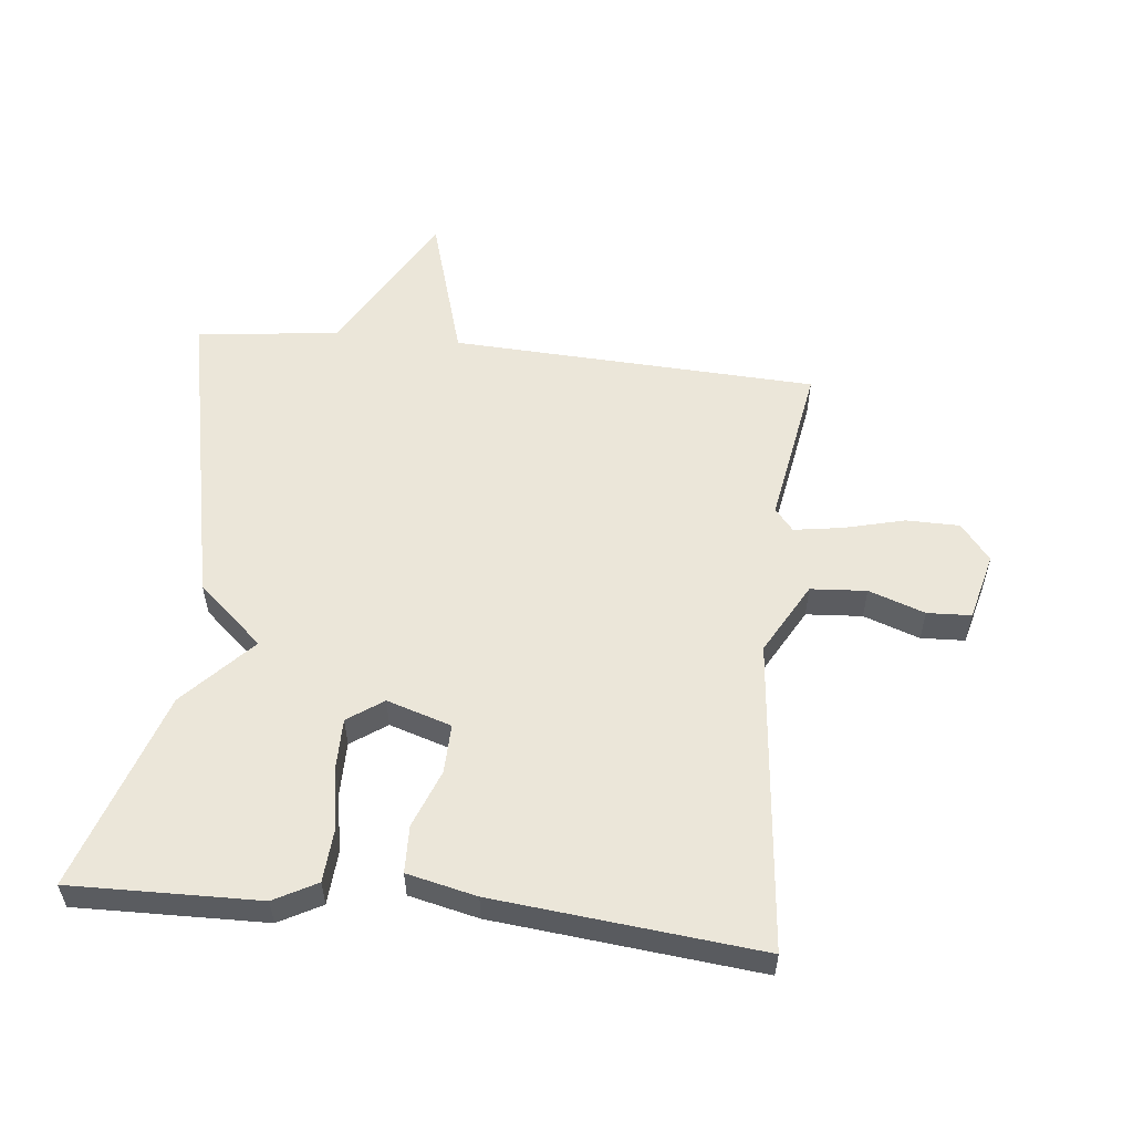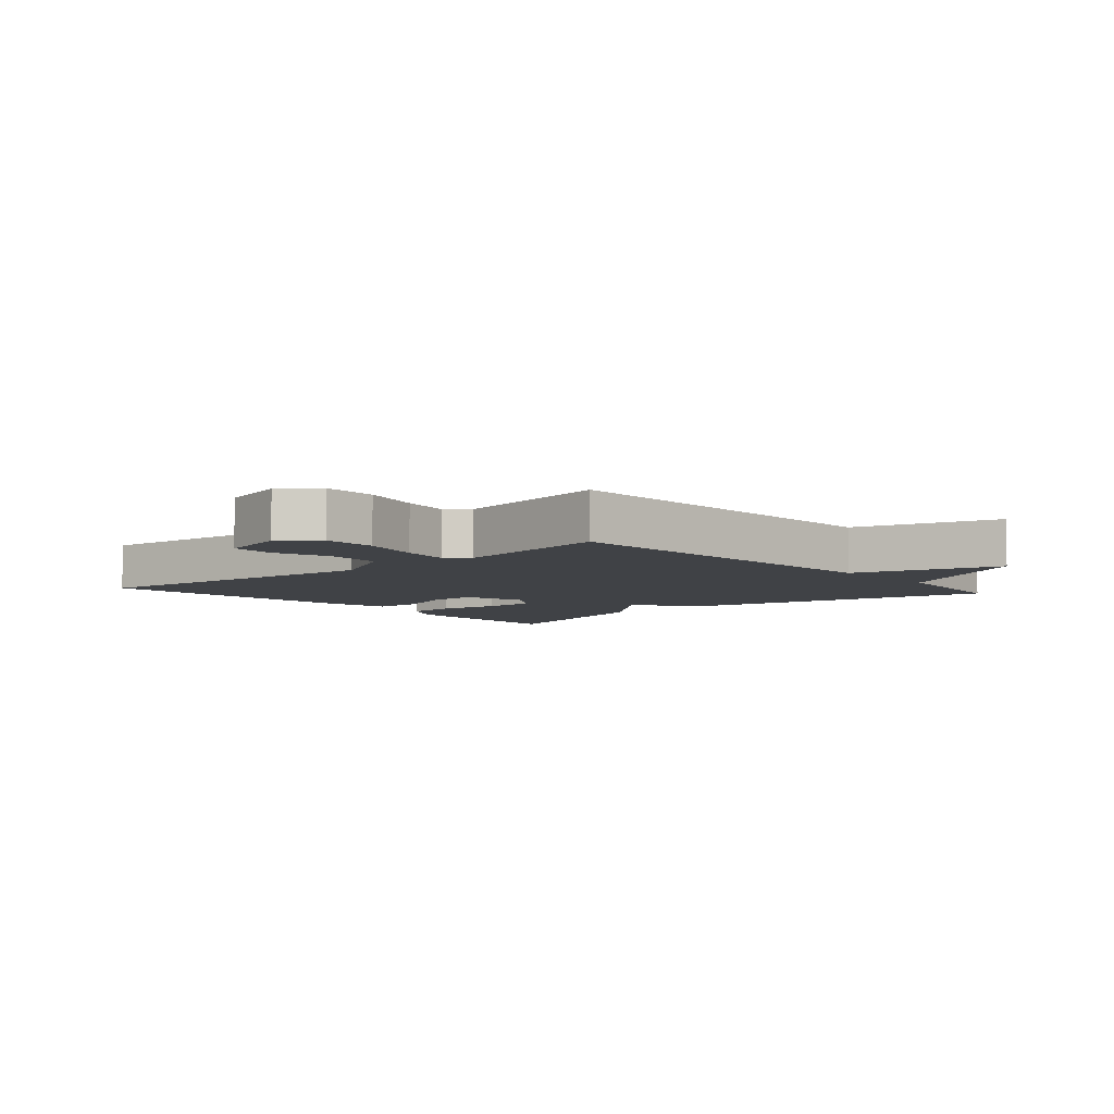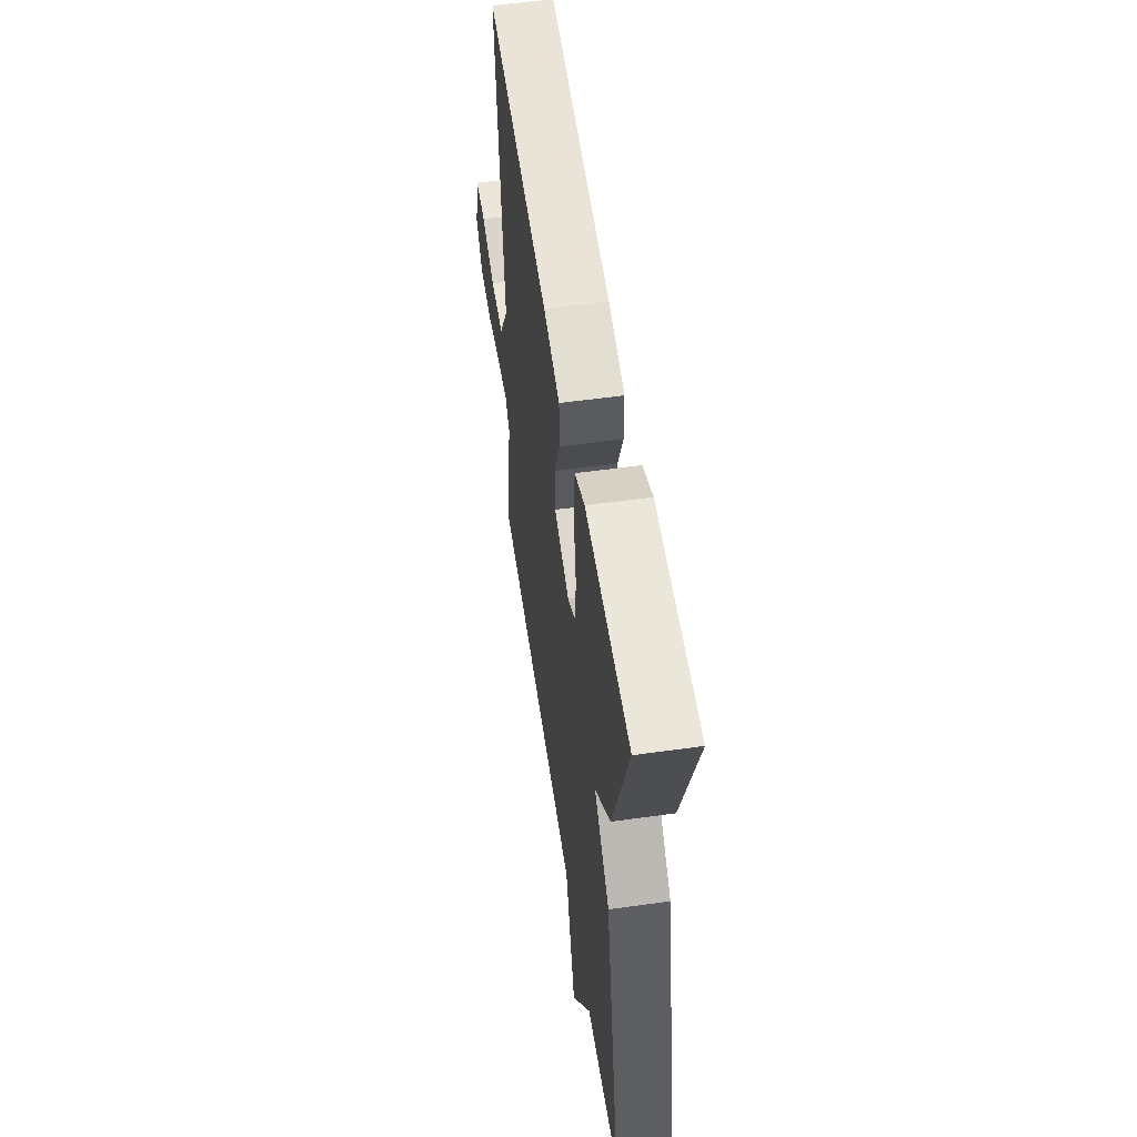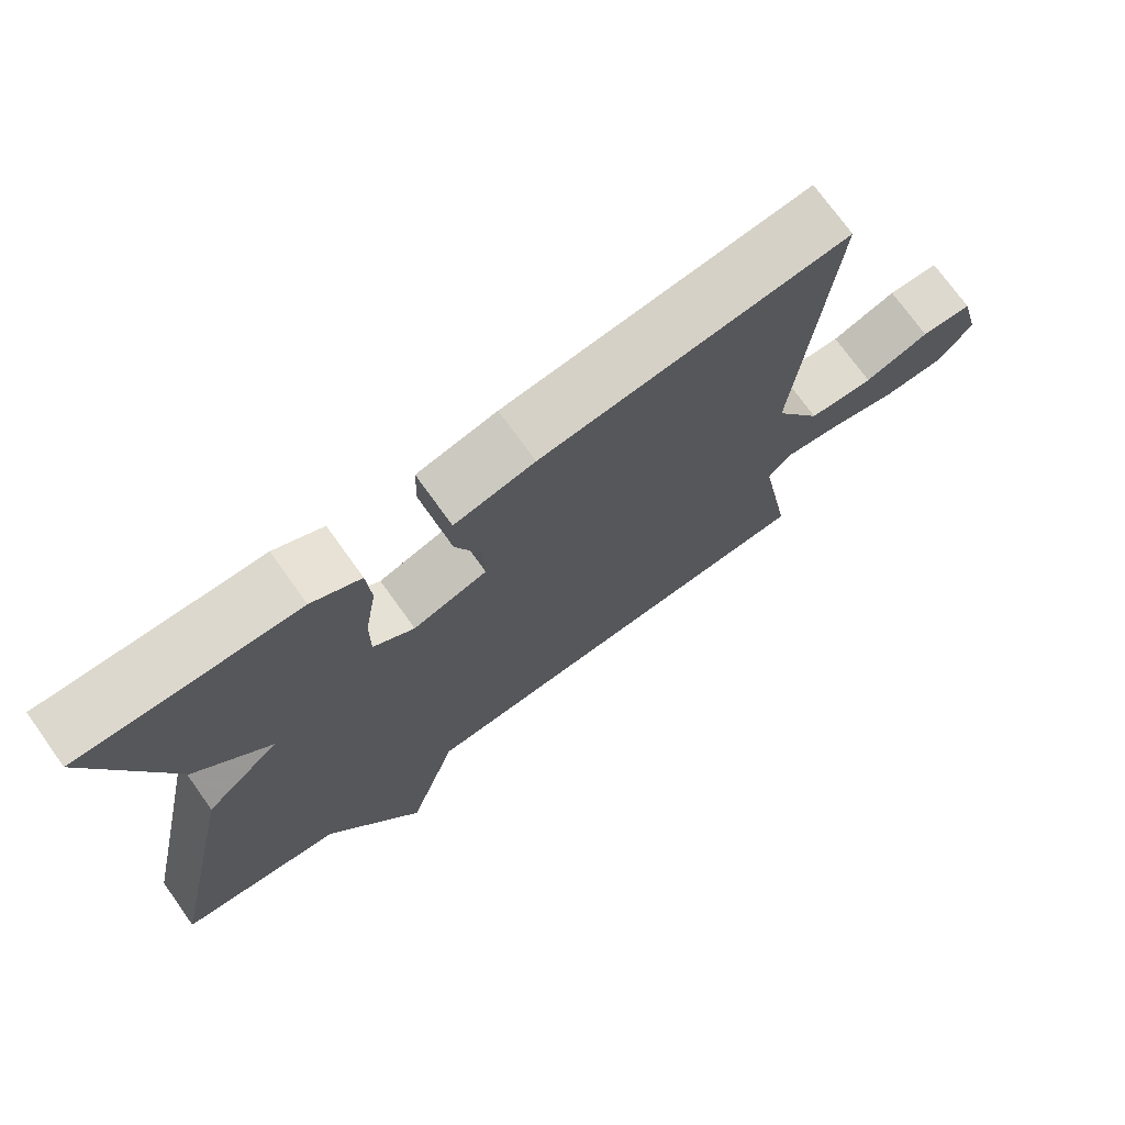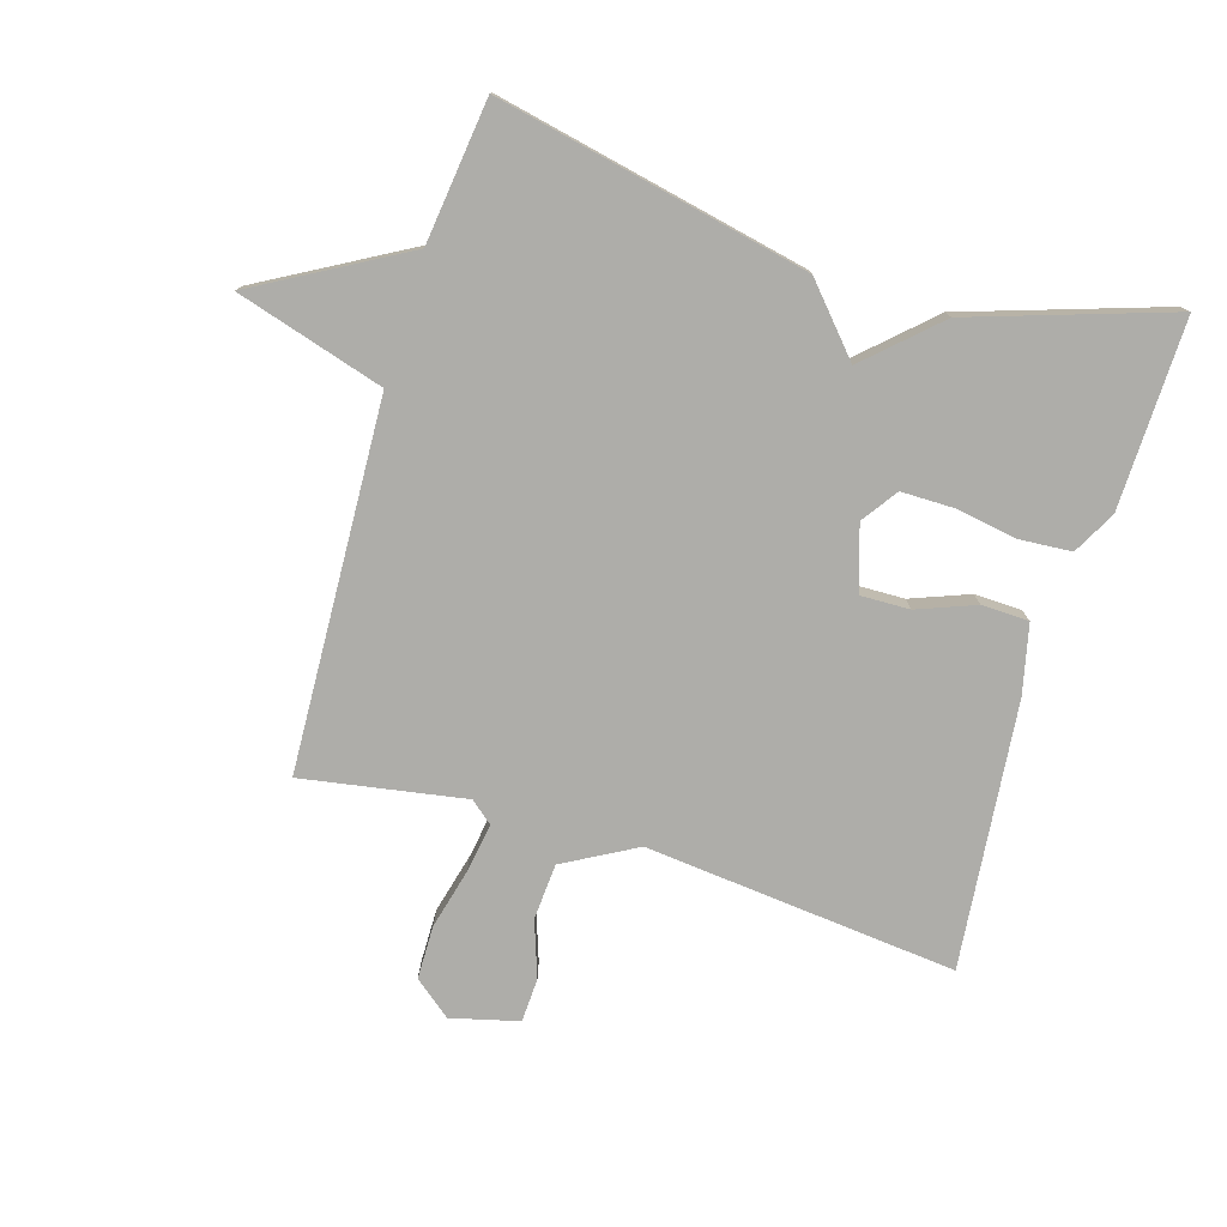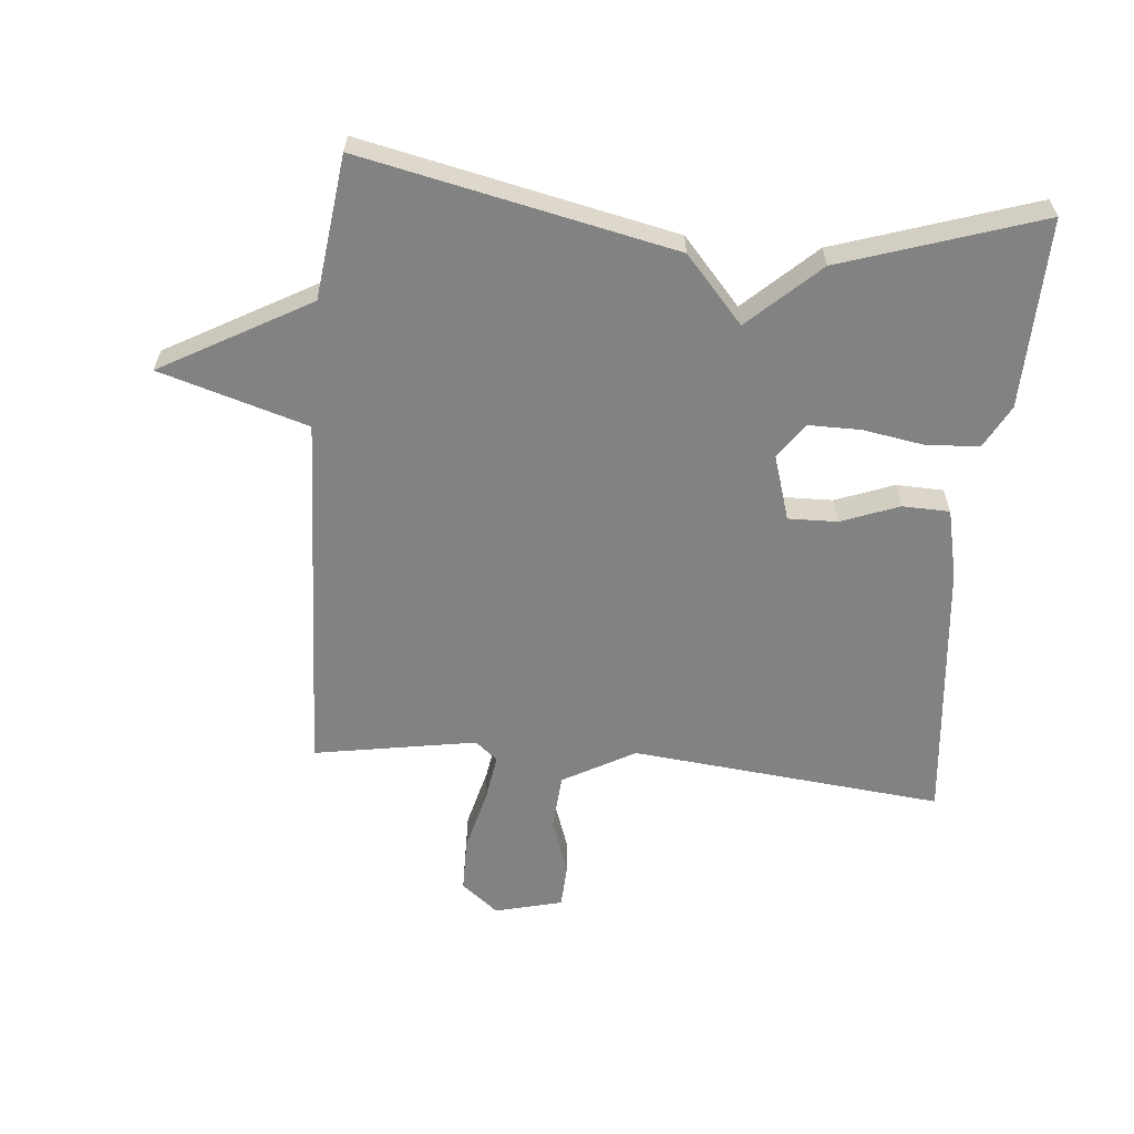
<metadata>
{"format":"obj","ext":"obj","renderer":"f3d","projection":"perspective","resolution":1024,"background":"white","views":[{"elev":55.6,"azim":6.0,"up":"+Y"},{"elev":-6.2,"azim":131.2,"up":"+Y"},{"elev":55.7,"azim":-98.4,"up":"+Z"},{"elev":73.4,"azim":-35.6,"up":"+Z"},{"elev":-77.1,"azim":-107.0,"up":"+Y"},{"elev":-60.7,"azim":-95.4,"up":"+Y"}]}
</metadata>
<code>
v -0.5 0.07 -0.5
v -0.397 0.07 -0.011
v -0.295 0.07 0.08
v -0.397 0.07 0.189
v -0.5 0.07 0.5
v -0.204 0.07 0.494
v -0.137 0.07 0.458
v -0.131 0.07 0.376
v -0.147 0.07 0.279
v -0.147 0.07 0.197
v -0.091 0.07 0.158
v 0.01 0.07 0.19
v 0.008 0.07 0.267
v -0.027 0.07 0.358
v -0.025 0.07 0.432
v 0.084 0.07 0.457
v 0.5 0.07 0.5
v 0.452 0.07 0.01
v 0.515 0.07 -0.103
v 0.603 0.07 -0.109
v 0.691 0.07 -0.078
v 0.76 0.07 -0.081
v 0.787 0.07 -0.187
v 0.741 0.07 -0.245
v 0.657 0.07 -0.246
v 0.562 0.07 -0.222
v 0.485 0.07 -0.21
v 0.456 0.07 -0.245
v 0.5 0.07 -0.5
v -0.076 0.07 -0.527
v -0.145 0.07 -0.759
v -0.276 0.07 -0.527
v -0.5 0 -0.5
v -0.397 0 -0.011
v -0.295 0 0.08
v -0.397 0 0.189
v -0.5 0 0.5
v -0.204 0 0.494
v -0.137 0 0.458
v -0.131 0 0.376
v -0.147 0 0.279
v -0.147 0 0.197
v -0.091 0 0.158
v 0.01 0 0.19
v 0.008 0 0.267
v -0.027 0 0.358
v -0.025 0 0.432
v 0.084 0 0.457
v 0.5 0 0.5
v 0.452 0 0.01
v 0.515 0 -0.103
v 0.603 0 -0.109
v 0.691 0 -0.078
v 0.76 0 -0.081
v 0.787 0 -0.187
v 0.741 0 -0.245
v 0.657 0 -0.246
v 0.562 0 -0.222
v 0.485 0 -0.21
v 0.456 0 -0.245
v 0.5 0 -0.5
v -0.076 0 -0.527
v -0.145 0 -0.759
v -0.276 0 -0.527
f 30 31 32
f 1 2 3
f 32 1 3
f 30 32 3
f 29 30 3
f 28 29 3
f 27 28 3 4
f 26 27 4
f 24 25 26
f 23 24 26
f 22 23 26
f 21 22 26
f 20 21 26
f 19 20 26
f 18 19 26 4
f 16 17 18
f 15 16 18
f 14 15 18
f 13 14 18
f 12 13 18
f 11 12 18
f 11 18 4
f 10 11 4
f 4 5 6
f 10 4 6
f 9 10 6
f 6 7 8 9
f 64 63 62
f 35 34 33
f 35 33 64
f 35 64 62
f 35 62 61
f 35 61 60
f 36 35 60 59
f 36 59 58
f 58 57 56
f 58 56 55
f 58 55 54
f 58 54 53
f 58 53 52
f 58 52 51
f 36 58 51 50
f 50 49 48
f 50 48 47
f 50 47 46
f 50 46 45
f 50 45 44
f 50 44 43
f 36 50 43
f 36 43 42
f 38 37 36
f 38 36 42
f 38 42 41
f 41 40 39 38
f 1 33 34 2
f 2 34 35 3
f 3 35 36 4
f 4 36 37 5
f 5 37 38 6
f 6 38 39 7
f 7 39 40 8
f 8 40 41 9
f 9 41 42 10
f 10 42 43 11
f 11 43 44 12
f 12 44 45 13
f 13 45 46 14
f 14 46 47 15
f 15 47 48 16
f 16 48 49 17
f 17 49 50 18
f 18 50 51 19
f 19 51 52 20
f 20 52 53 21
f 21 53 54 22
f 22 54 55 23
f 23 55 56 24
f 24 56 57 25
f 25 57 58 26
f 26 58 59 27
f 27 59 60 28
f 28 60 61 29
f 29 61 62 30
f 30 62 63 31
f 31 63 64 32
f 32 64 33 1

</code>
